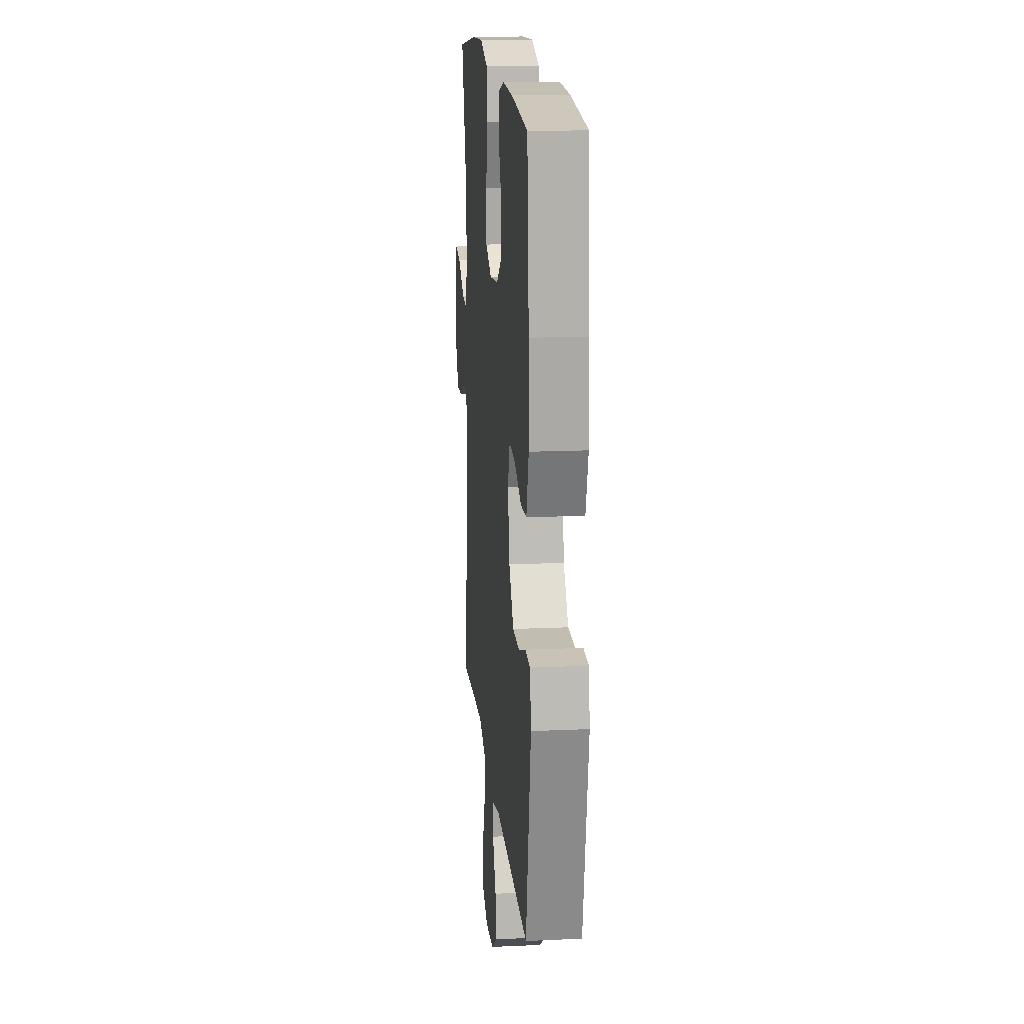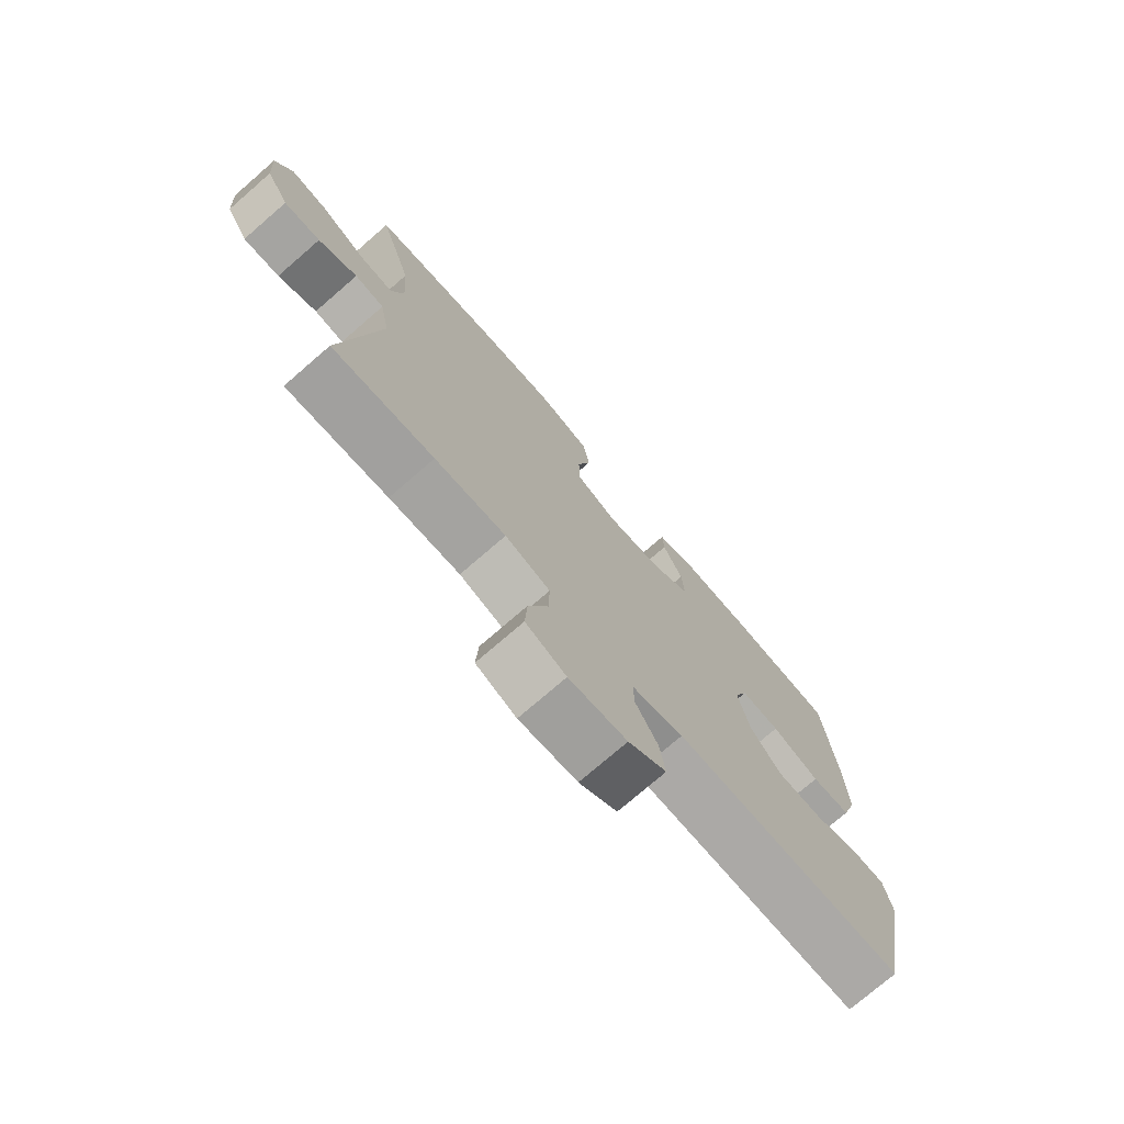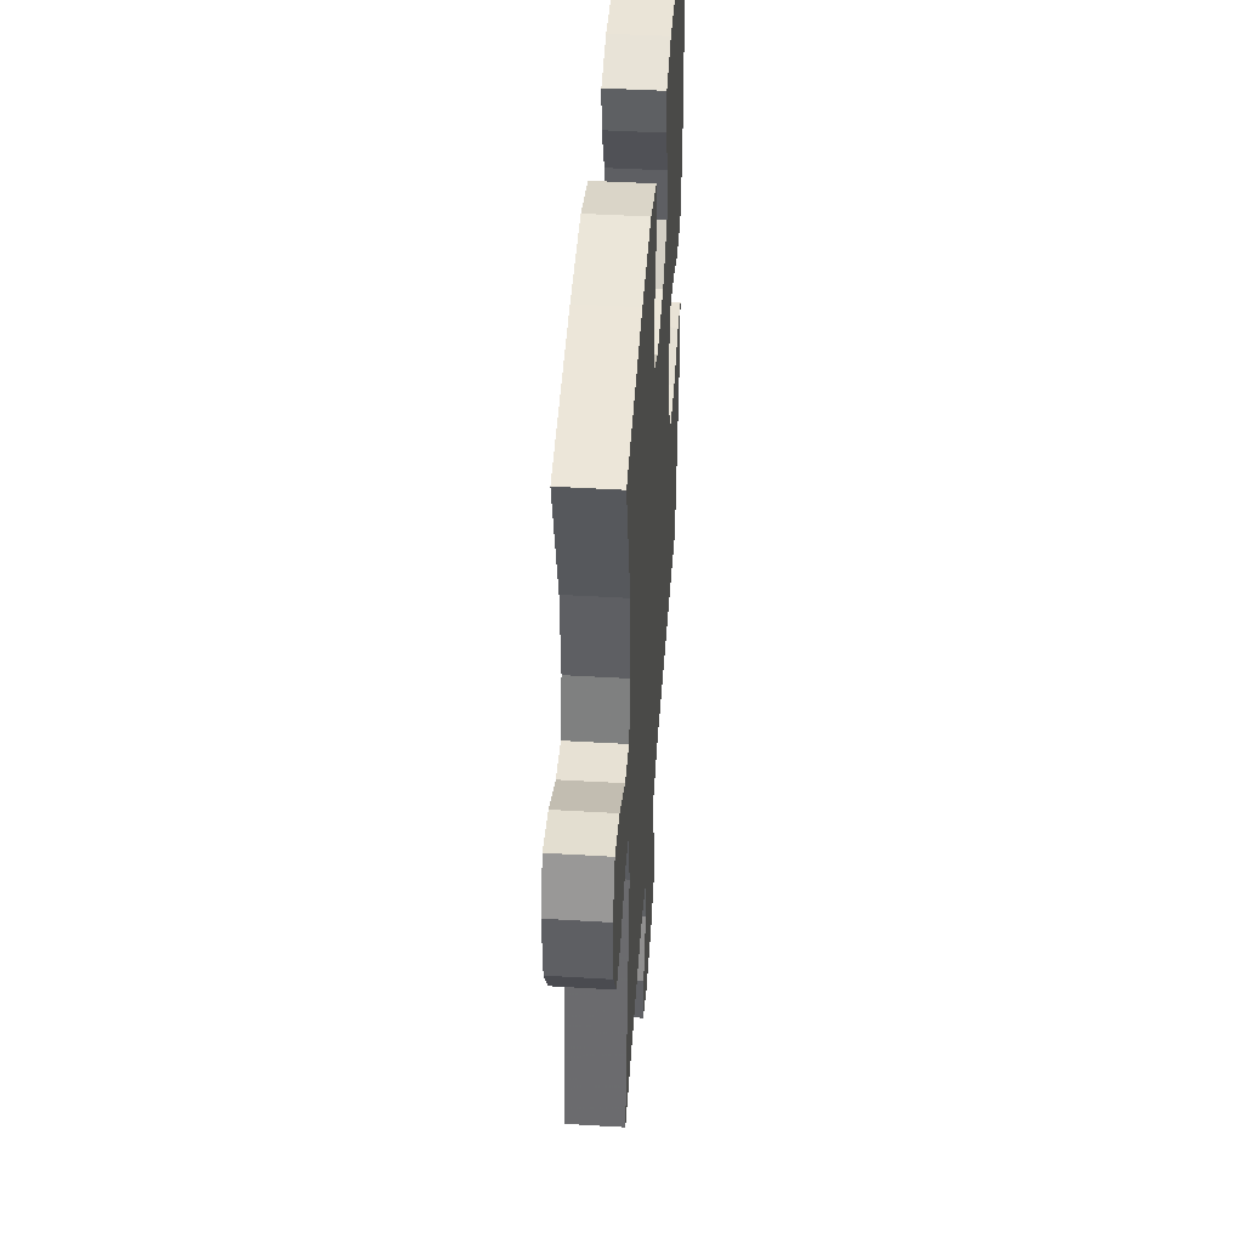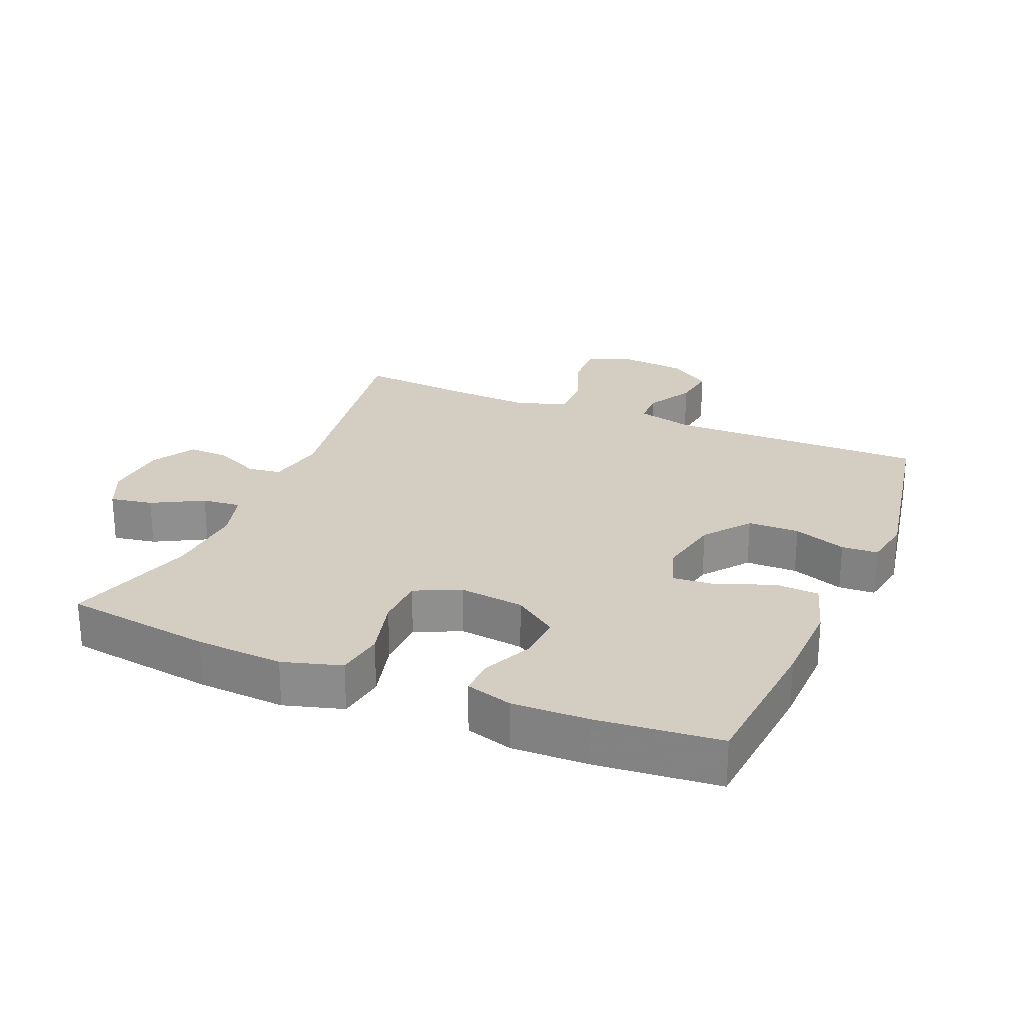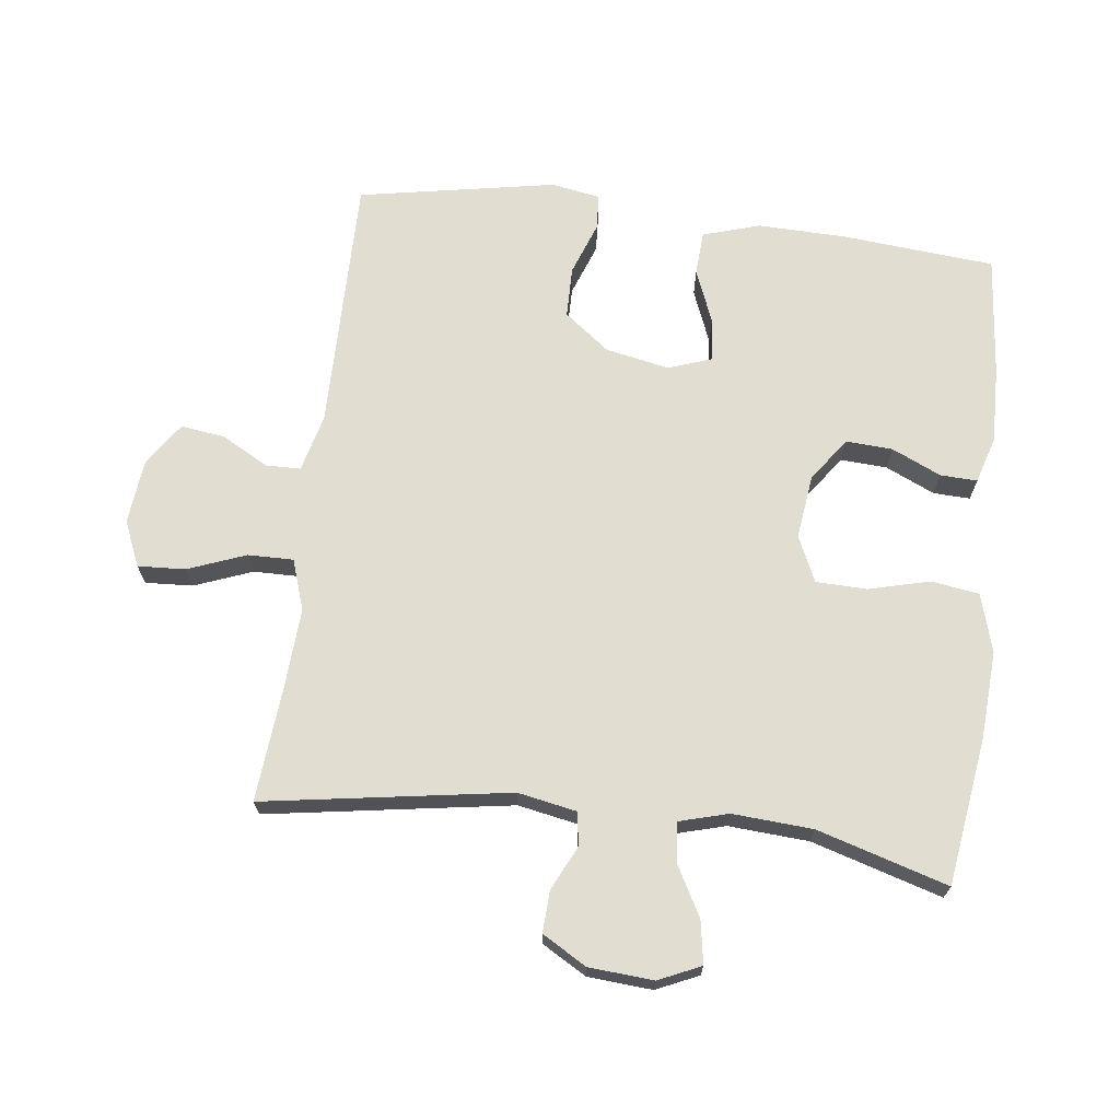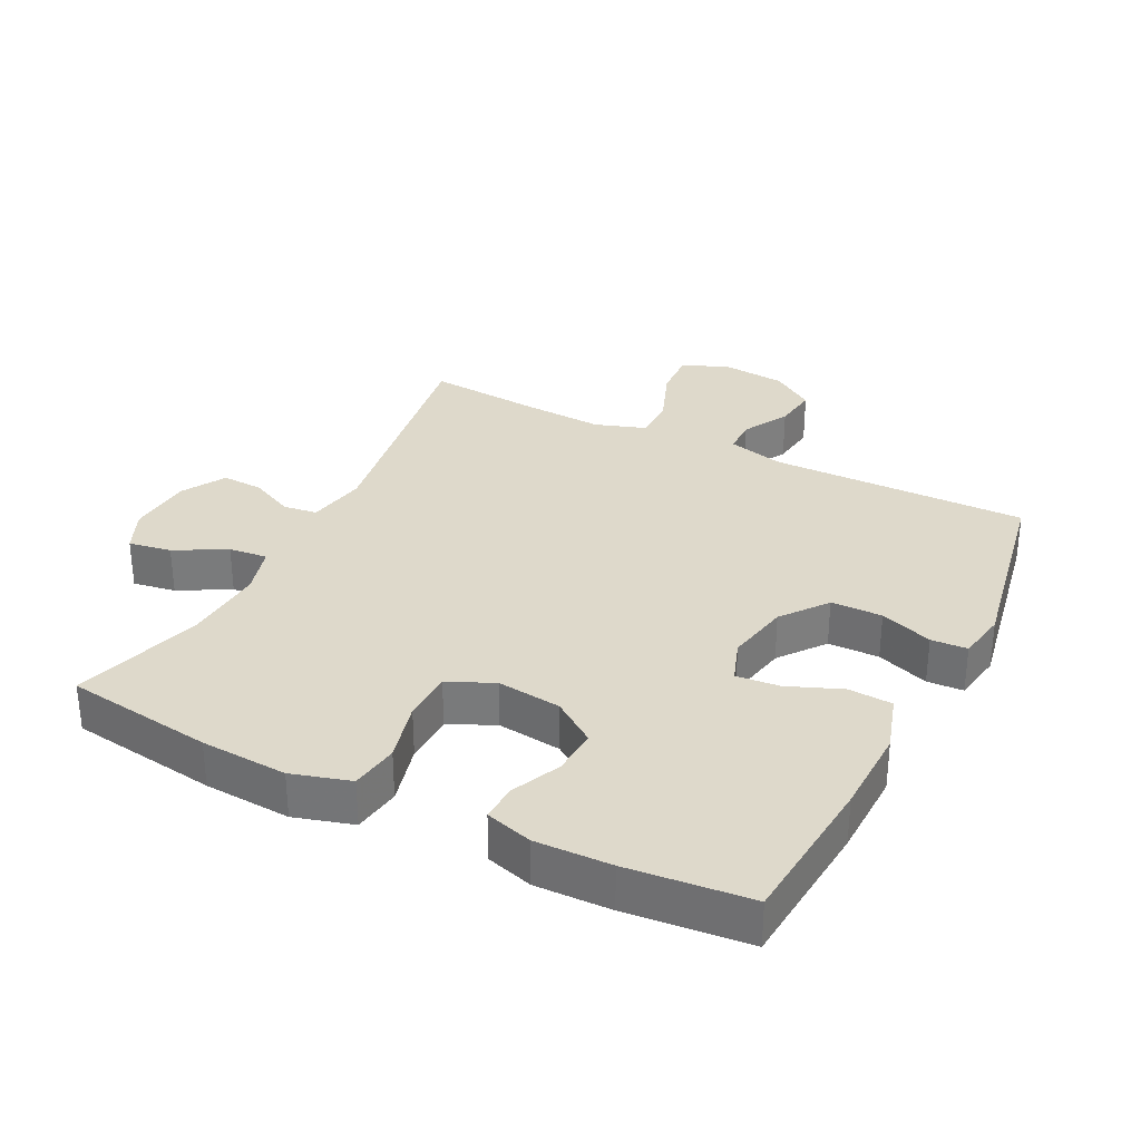
<metadata>
{"format":"obj","ext":"obj","renderer":"f3d","projection":"perspective","resolution":1024,"background":"white","views":[{"elev":16.3,"azim":84.7,"up":"+Z"},{"elev":-75.2,"azim":-49.1,"up":"+Z"},{"elev":45.2,"azim":-86.0,"up":"+Z"},{"elev":25.0,"azim":22.8,"up":"+Y"},{"elev":68.9,"azim":-82.9,"up":"+Y"},{"elev":31.8,"azim":26.7,"up":"+Y"}]}
</metadata>
<code>
v -0.5 0.07 -0.5
v -0.44 0.07 -0.127
v -0.457 0.07 -0.037
v -0.508 0.07 -0.03
v -0.575 0.07 -0.062
v -0.638 0.07 -0.065
v -0.677 0.07 0.002
v -0.684 0.07 0.1
v -0.655 0.07 0.164
v -0.59 0.07 0.153
v -0.513 0.07 0.111
v -0.454 0.07 0.105
v -0.433 0.07 0.18
v -0.441 0.07 0.302
v -0.5 0.07 0.5
v -0.275 0.07 0.532
v -0.143 0.07 0.54
v -0.054 0.07 0.514
v -0.043 0.07 0.441
v -0.067 0.07 0.348
v -0.065 0.07 0.271
v 0.004 0.07 0.239
v 0.102 0.07 0.251
v 0.168 0.07 0.298
v 0.164 0.07 0.369
v 0.13 0.07 0.444
v 0.128 0.07 0.5
v 0.199 0.07 0.521
v 0.314 0.07 0.518
v 0.5 0.07 0.5
v 0.52 0.07 0.267
v 0.523 0.07 0.133
v 0.496 0.07 0.046
v 0.429 0.07 0.042
v 0.347 0.07 0.075
v 0.281 0.07 0.081
v 0.258 0.07 0.016
v 0.277 0.07 -0.081
v 0.33 0.07 -0.15
v 0.408 0.07 -0.151
v 0.488 0.07 -0.122
v 0.543 0.07 -0.125
v 0.556 0.07 -0.2
v 0.5 0.07 -0.5
v 0.108 0.07 -0.496
v 0.021 0.07 -0.518
v 0.02 0.07 -0.571
v 0.059 0.07 -0.642
v 0.068 0.07 -0.709
v 0.003 0.07 -0.753
v -0.096 0.07 -0.763
v -0.165 0.07 -0.733
v -0.161 0.07 -0.661
v -0.127 0.07 -0.573
v -0.126 0.07 -0.504
v -0.203 0.07 -0.478
v -0.325 0.07 -0.485
v -0.5 0 -0.5
v -0.44 0 -0.127
v -0.457 0 -0.037
v -0.508 0 -0.03
v -0.575 0 -0.062
v -0.638 0 -0.065
v -0.677 0 0.002
v -0.684 0 0.1
v -0.655 0 0.164
v -0.59 0 0.153
v -0.513 0 0.111
v -0.454 0 0.105
v -0.433 0 0.18
v -0.441 0 0.302
v -0.5 0 0.5
v -0.275 0 0.532
v -0.143 0 0.54
v -0.054 0 0.514
v -0.043 0 0.441
v -0.067 0 0.348
v -0.065 0 0.271
v 0.004 0 0.239
v 0.102 0 0.251
v 0.168 0 0.298
v 0.164 0 0.369
v 0.13 0 0.444
v 0.128 0 0.5
v 0.199 0 0.521
v 0.314 0 0.518
v 0.5 0 0.5
v 0.52 0 0.267
v 0.523 0 0.133
v 0.496 0 0.046
v 0.429 0 0.042
v 0.347 0 0.075
v 0.281 0 0.081
v 0.258 0 0.016
v 0.277 0 -0.081
v 0.33 0 -0.15
v 0.408 0 -0.151
v 0.488 0 -0.122
v 0.543 0 -0.125
v 0.556 0 -0.2
v 0.5 0 -0.5
v 0.108 0 -0.496
v 0.021 0 -0.518
v 0.02 0 -0.571
v 0.059 0 -0.642
v 0.068 0 -0.709
v 0.003 0 -0.753
v -0.096 0 -0.763
v -0.165 0 -0.733
v -0.161 0 -0.661
v -0.127 0 -0.573
v -0.126 0 -0.504
v -0.203 0 -0.478
v -0.325 0 -0.485
f 51 52 53 54
f 51 54 55
f 50 51 55
f 47 48 49 50
f 46 47 50 55
f 45 46 55 56
f 43 44 45 56
f 40 41 42 43
f 39 40 43 56
f 32 33 34 35
f 32 35 36
f 31 32 36
f 30 31 36
f 29 30 36
f 28 29 36 37
f 25 26 27 28
f 24 25 28 37
f 17 18 19 20
f 17 20 21
f 14 15 16 17
f 13 14 17 21
f 12 13 21 22
f 8 9 10 11
f 8 11 12
f 7 8 12
f 4 5 6 7
f 3 4 7 12
f 2 3 12 22
f 57 1 2 22
f 38 39 56 57
f 23 24 37 38
f 22 23 38 57
f 111 110 109 108
f 112 111 108
f 112 108 107
f 107 106 105 104
f 112 107 104 103
f 113 112 103 102
f 113 102 101 100
f 100 99 98 97
f 113 100 97 96
f 92 91 90 89
f 93 92 89
f 93 89 88
f 93 88 87
f 93 87 86
f 94 93 86 85
f 85 84 83 82
f 94 85 82 81
f 77 76 75 74
f 78 77 74
f 74 73 72 71
f 78 74 71 70
f 79 78 70 69
f 68 67 66 65
f 69 68 65
f 69 65 64
f 64 63 62 61
f 69 64 61 60
f 79 69 60 59
f 79 59 58 114
f 114 113 96 95
f 95 94 81 80
f 114 95 80 79
f 1 58 59 2
f 2 59 60 3
f 3 60 61 4
f 4 61 62 5
f 5 62 63 6
f 6 63 64 7
f 7 64 65 8
f 8 65 66 9
f 9 66 67 10
f 10 67 68 11
f 11 68 69 12
f 12 69 70 13
f 13 70 71 14
f 14 71 72 15
f 15 72 73 16
f 16 73 74 17
f 17 74 75 18
f 18 75 76 19
f 19 76 77 20
f 20 77 78 21
f 21 78 79 22
f 22 79 80 23
f 23 80 81 24
f 24 81 82 25
f 25 82 83 26
f 26 83 84 27
f 27 84 85 28
f 28 85 86 29
f 29 86 87 30
f 30 87 88 31
f 31 88 89 32
f 32 89 90 33
f 33 90 91 34
f 34 91 92 35
f 35 92 93 36
f 36 93 94 37
f 37 94 95 38
f 38 95 96 39
f 39 96 97 40
f 40 97 98 41
f 41 98 99 42
f 42 99 100 43
f 43 100 101 44
f 44 101 102 45
f 45 102 103 46
f 46 103 104 47
f 47 104 105 48
f 48 105 106 49
f 49 106 107 50
f 50 107 108 51
f 51 108 109 52
f 52 109 110 53
f 53 110 111 54
f 54 111 112 55
f 55 112 113 56
f 56 113 114 57
f 57 114 58 1

</code>
